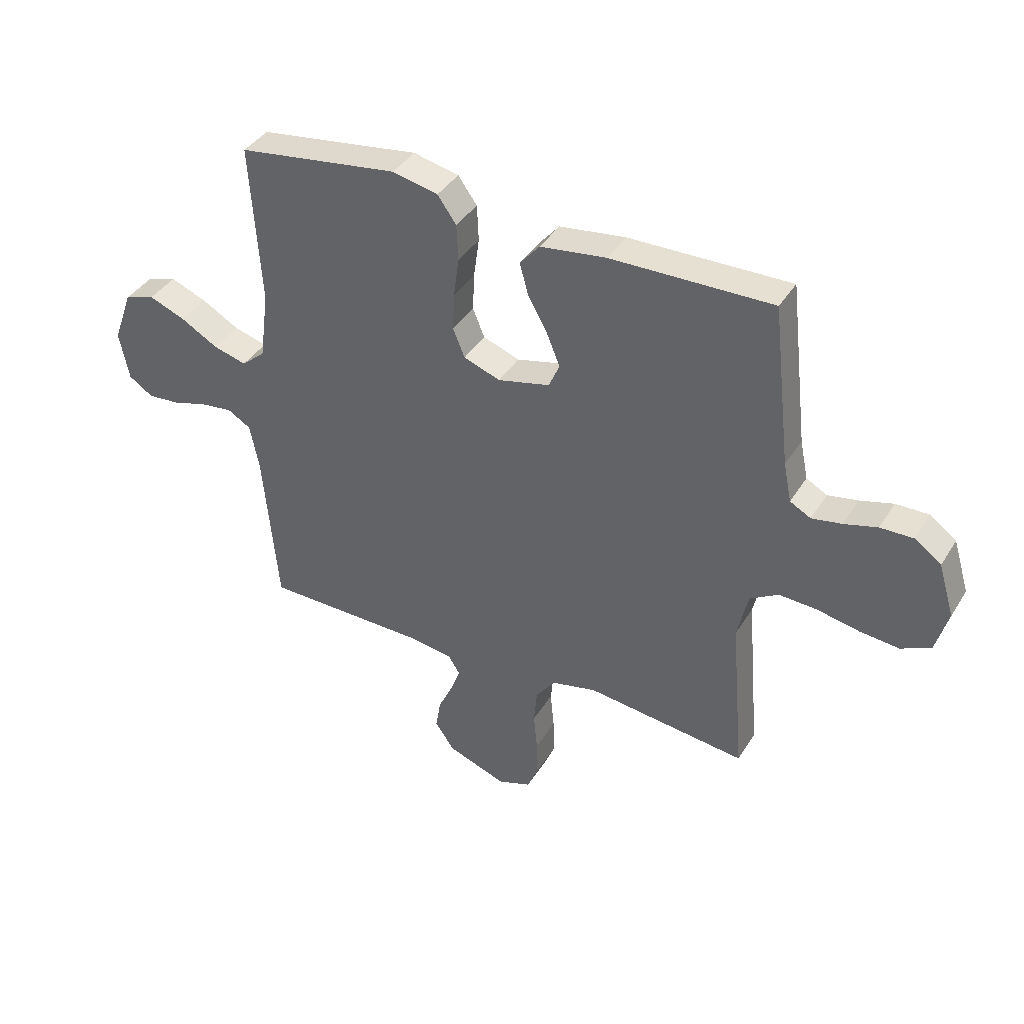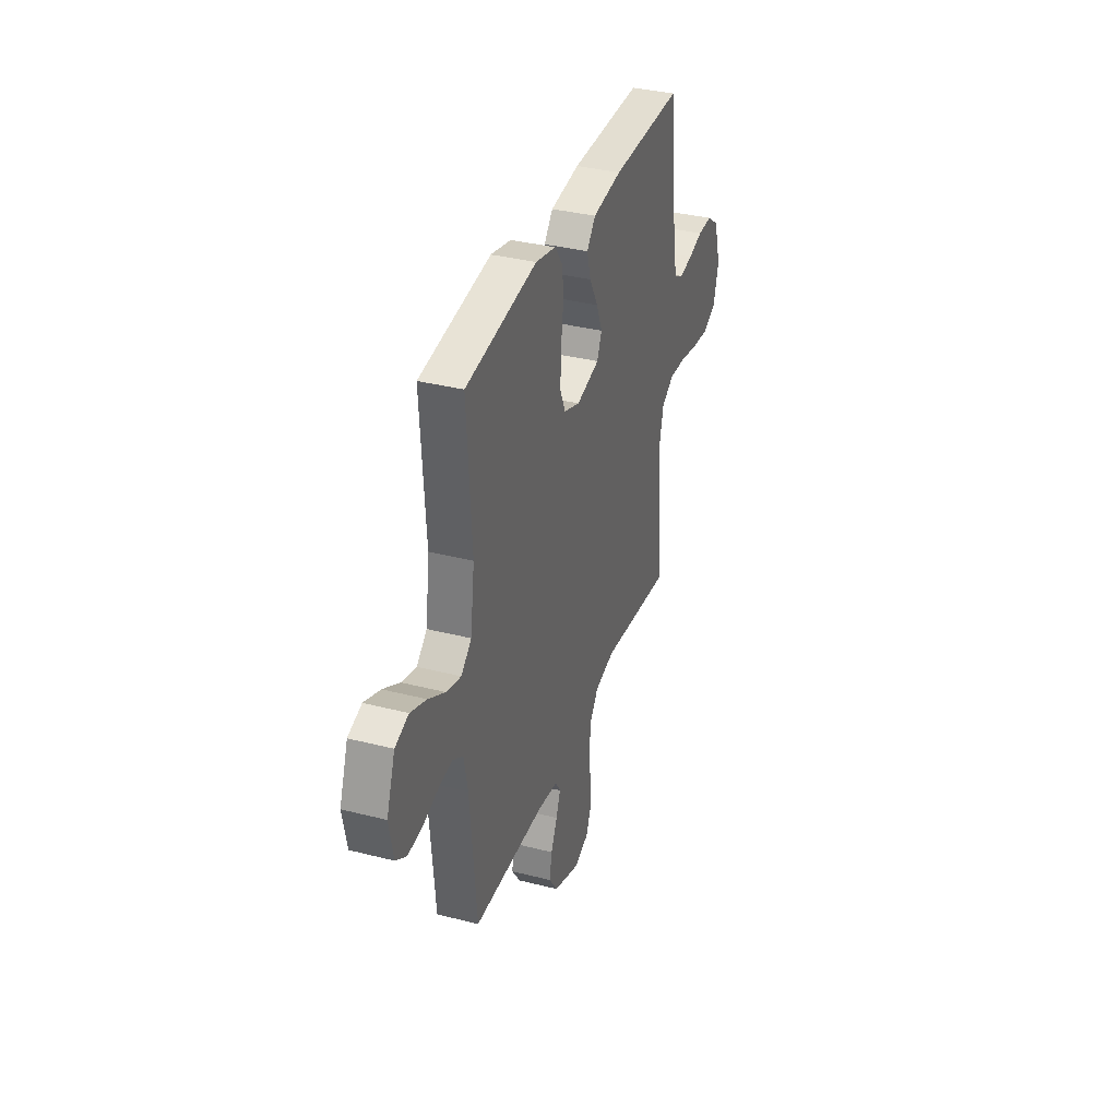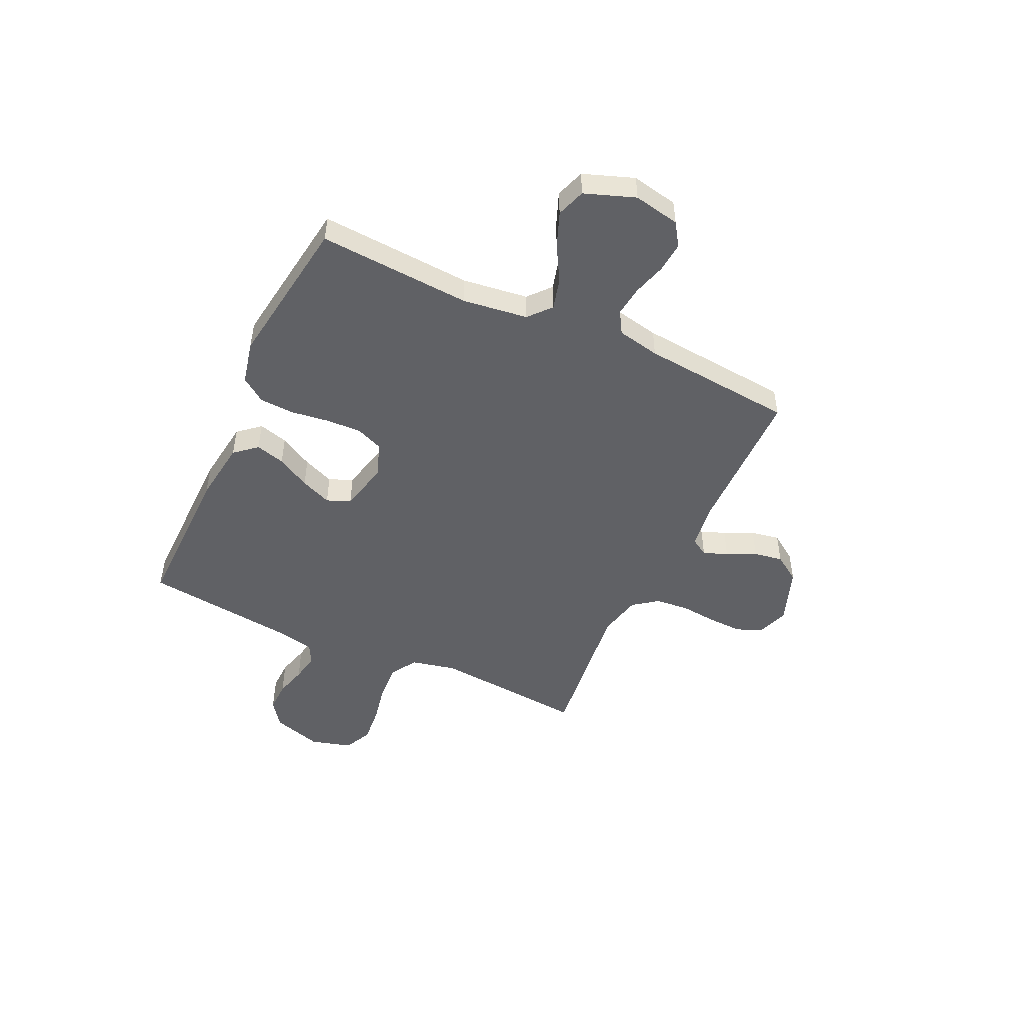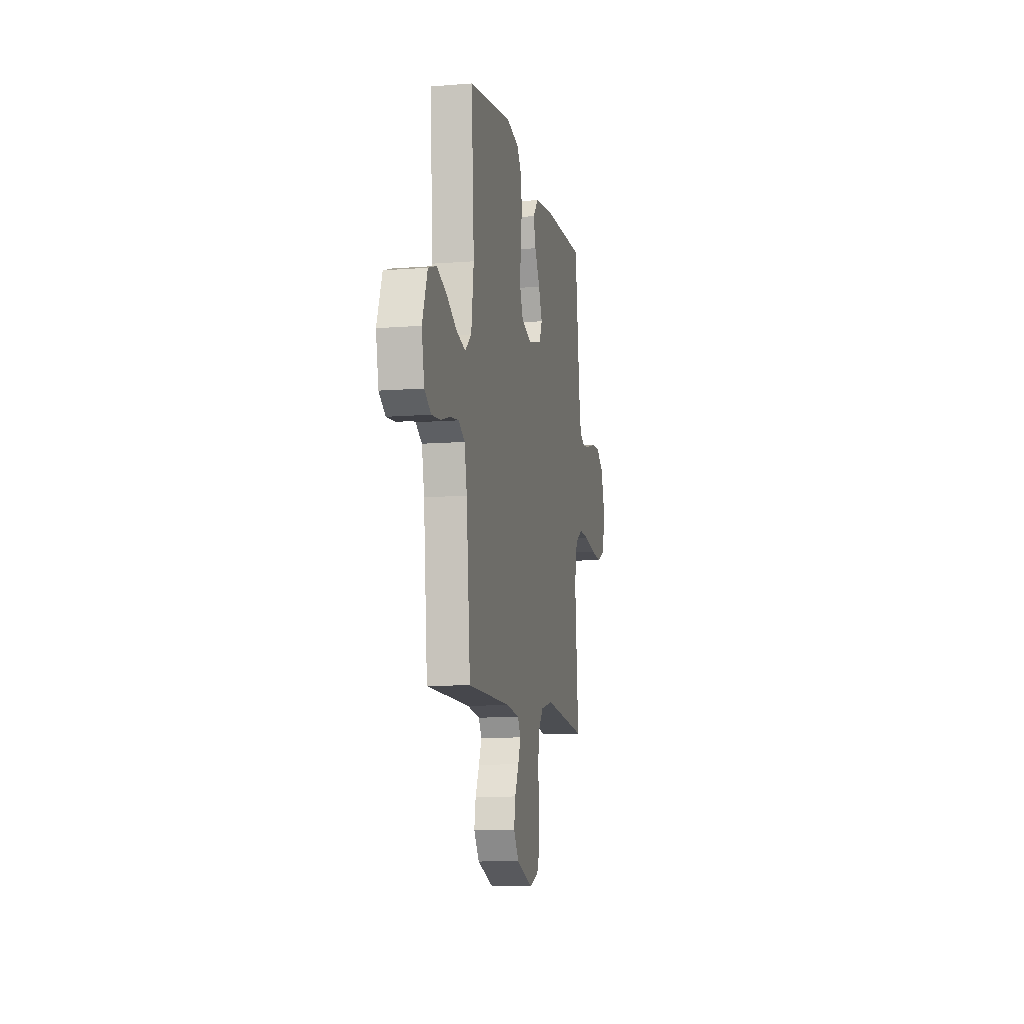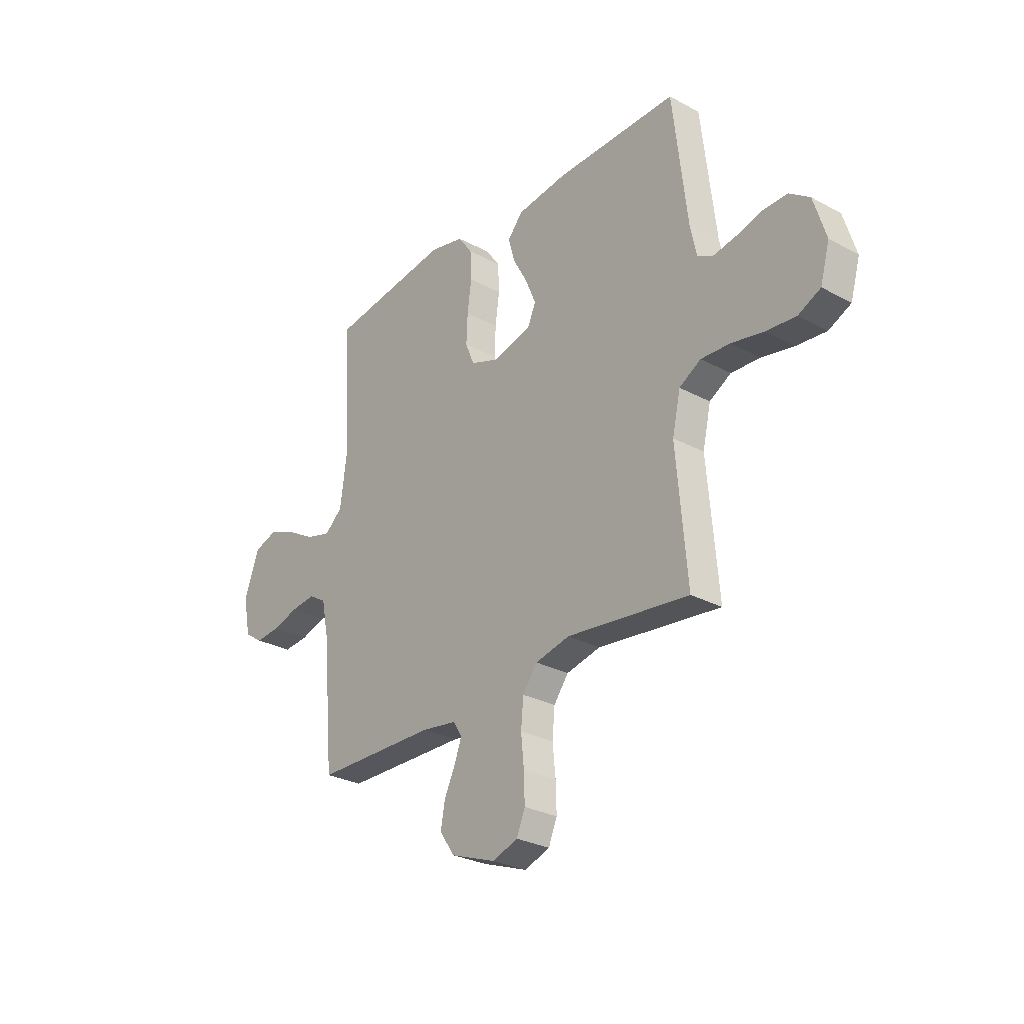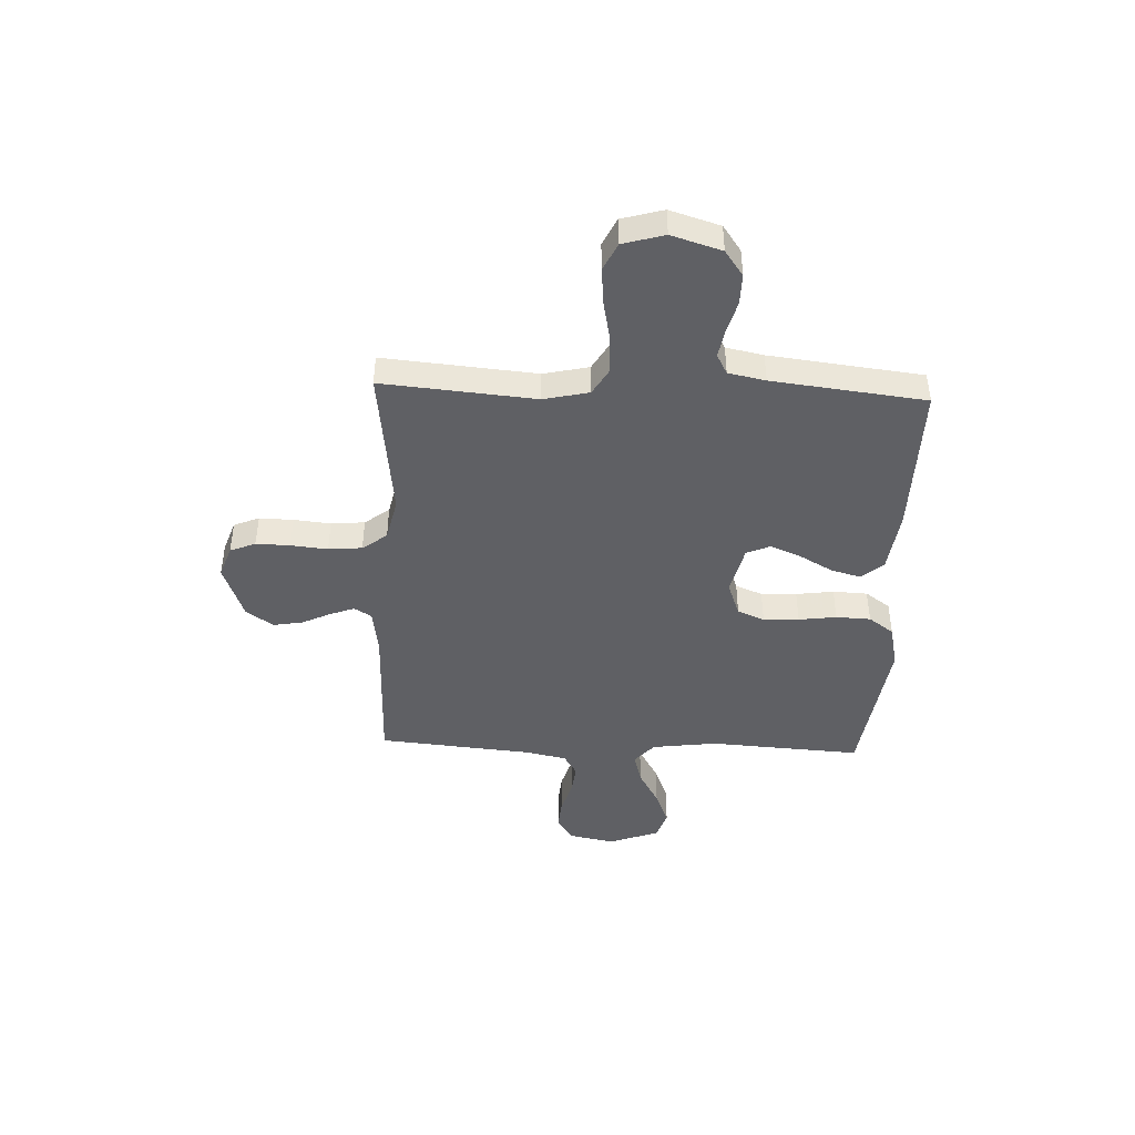
<metadata>
{"format":"obj","ext":"obj","renderer":"f3d","projection":"perspective","resolution":1024,"background":"white","views":[{"elev":39.2,"azim":-151.4,"up":"+Z"},{"elev":35.4,"azim":108.7,"up":"+Z"},{"elev":-48.7,"azim":64.9,"up":"+Y"},{"elev":-10.0,"azim":101.5,"up":"+Z"},{"elev":-28.2,"azim":-129.2,"up":"+Z"},{"elev":-44.1,"azim":-92.4,"up":"+Y"}]}
</metadata>
<code>
v 0.5 0.07 0.5
v 0.481 0.07 0.2
v 0.498 0.07 0.072
v 0.542 0.07 0.034
v 0.604 0.07 0.051
v 0.674 0.07 0.091
v 0.742 0.07 0.118
v 0.799 0.07 0.099
v 0.835 0.07 0
v 0.817 0.07 -0.091
v 0.772 0.07 -0.121
v 0.712 0.07 -0.116
v 0.647 0.07 -0.097
v 0.587 0.07 -0.09
v 0.544 0.07 -0.116
v 0.527 0.07 -0.2
v 0.5 0.07 -0.5
v 0.2 0.07 -0.505
v 0.113 0.07 -0.518
v 0.092 0.07 -0.552
v 0.11 0.07 -0.6
v 0.137 0.07 -0.657
v 0.147 0.07 -0.714
v 0.111 0.07 -0.767
v 0 0.07 -0.808
v -0.062 0.07 -0.786
v -0.083 0.07 -0.736
v -0.081 0.07 -0.669
v -0.074 0.07 -0.597
v -0.08 0.07 -0.531
v -0.116 0.07 -0.483
v -0.2 0.07 -0.464
v -0.5 0.07 -0.5
v -0.474 0.07 -0.2
v -0.494 0.07 -0.111
v -0.547 0.07 -0.08
v -0.618 0.07 -0.084
v -0.697 0.07 -0.1
v -0.77 0.07 -0.107
v -0.825 0.07 -0.081
v -0.848 0.07 0
v -0.818 0.07 0.098
v -0.768 0.07 0.134
v -0.707 0.07 0.133
v -0.645 0.07 0.116
v -0.589 0.07 0.106
v -0.55 0.07 0.127
v -0.535 0.07 0.2
v -0.5 0.07 0.5
v -0.2 0.07 0.496
v -0.077 0.07 0.48
v -0.04 0.07 0.437
v -0.056 0.07 0.379
v -0.092 0.07 0.314
v -0.117 0.07 0.253
v -0.097 0.07 0.207
v 0 0.07 0.184
v 0.068 0.07 0.209
v 0.09 0.07 0.262
v 0.087 0.07 0.332
v 0.077 0.07 0.406
v 0.08 0.07 0.474
v 0.115 0.07 0.523
v 0.2 0.07 0.542
v 0.5 0 0.5
v 0.481 0 0.2
v 0.498 0 0.072
v 0.542 0 0.034
v 0.604 0 0.051
v 0.674 0 0.091
v 0.742 0 0.118
v 0.799 0 0.099
v 0.835 0 0
v 0.817 0 -0.091
v 0.772 0 -0.121
v 0.712 0 -0.116
v 0.647 0 -0.097
v 0.587 0 -0.09
v 0.544 0 -0.116
v 0.527 0 -0.2
v 0.5 0 -0.5
v 0.2 0 -0.505
v 0.113 0 -0.518
v 0.092 0 -0.552
v 0.11 0 -0.6
v 0.137 0 -0.657
v 0.147 0 -0.714
v 0.111 0 -0.767
v 0 0 -0.808
v -0.062 0 -0.786
v -0.083 0 -0.736
v -0.081 0 -0.669
v -0.074 0 -0.597
v -0.08 0 -0.531
v -0.116 0 -0.483
v -0.2 0 -0.464
v -0.5 0 -0.5
v -0.474 0 -0.2
v -0.494 0 -0.111
v -0.547 0 -0.08
v -0.618 0 -0.084
v -0.697 0 -0.1
v -0.77 0 -0.107
v -0.825 0 -0.081
v -0.848 0 0
v -0.818 0 0.098
v -0.768 0 0.134
v -0.707 0 0.133
v -0.645 0 0.116
v -0.589 0 0.106
v -0.55 0 0.127
v -0.535 0 0.2
v -0.5 0 0.5
v -0.2 0 0.496
v -0.077 0 0.48
v -0.04 0 0.437
v -0.056 0 0.379
v -0.092 0 0.314
v -0.117 0 0.253
v -0.097 0 0.207
v 0 0 0.184
v 0.068 0 0.209
v 0.09 0 0.262
v 0.087 0 0.332
v 0.077 0 0.406
v 0.08 0 0.474
v 0.115 0 0.523
v 0.2 0 0.542
f 64 1 2
f 63 64 2
f 62 63 2
f 61 62 2
f 60 61 2
f 59 60 2 3
f 58 59 3 4
f 57 58 4
f 56 57 4
f 52 53 54
f 51 52 54
f 50 51 54
f 49 50 54
f 48 49 54
f 47 48 54 55
f 46 47 55 56
f 43 44 45
f 42 43 45
f 41 42 45
f 40 41 45
f 39 40 45
f 38 39 45
f 37 38 45
f 36 37 45 46
f 46 56 4
f 36 46 4
f 35 36 4
f 32 33 34
f 34 35 4
f 32 34 4
f 31 32 4
f 27 28 29
f 26 27 29
f 25 26 29
f 24 25 29
f 23 24 29
f 22 23 29
f 21 22 29
f 20 21 29 30
f 19 20 30 31
f 16 17 18
f 19 31 4
f 18 19 4
f 16 18 4
f 15 16 4
f 11 12 13
f 10 11 13
f 9 10 13
f 8 9 13
f 7 8 13
f 6 7 13
f 5 6 13
f 5 13 14
f 4 5 14 15
f 66 65 128
f 66 128 127
f 66 127 126
f 66 126 125
f 66 125 124
f 67 66 124 123
f 68 67 123 122
f 68 122 121
f 68 121 120
f 118 117 116
f 118 116 115
f 118 115 114
f 118 114 113
f 118 113 112
f 119 118 112 111
f 120 119 111 110
f 109 108 107
f 109 107 106
f 109 106 105
f 109 105 104
f 109 104 103
f 109 103 102
f 109 102 101
f 110 109 101 100
f 68 120 110
f 68 110 100
f 68 100 99
f 98 97 96
f 68 99 98
f 68 98 96
f 68 96 95
f 93 92 91
f 93 91 90
f 93 90 89
f 93 89 88
f 93 88 87
f 93 87 86
f 93 86 85
f 94 93 85 84
f 95 94 84 83
f 82 81 80
f 68 95 83
f 68 83 82
f 68 82 80
f 68 80 79
f 77 76 75
f 77 75 74
f 77 74 73
f 77 73 72
f 77 72 71
f 77 71 70
f 77 70 69
f 78 77 69
f 79 78 69 68
f 1 65 66 2
f 2 66 67 3
f 3 67 68 4
f 4 68 69 5
f 5 69 70 6
f 6 70 71 7
f 7 71 72 8
f 8 72 73 9
f 9 73 74 10
f 10 74 75 11
f 11 75 76 12
f 12 76 77 13
f 13 77 78 14
f 14 78 79 15
f 15 79 80 16
f 16 80 81 17
f 17 81 82 18
f 18 82 83 19
f 19 83 84 20
f 20 84 85 21
f 21 85 86 22
f 22 86 87 23
f 23 87 88 24
f 24 88 89 25
f 25 89 90 26
f 26 90 91 27
f 27 91 92 28
f 28 92 93 29
f 29 93 94 30
f 30 94 95 31
f 31 95 96 32
f 32 96 97 33
f 33 97 98 34
f 34 98 99 35
f 35 99 100 36
f 36 100 101 37
f 37 101 102 38
f 38 102 103 39
f 39 103 104 40
f 40 104 105 41
f 41 105 106 42
f 42 106 107 43
f 43 107 108 44
f 44 108 109 45
f 45 109 110 46
f 46 110 111 47
f 47 111 112 48
f 48 112 113 49
f 49 113 114 50
f 50 114 115 51
f 51 115 116 52
f 52 116 117 53
f 53 117 118 54
f 54 118 119 55
f 55 119 120 56
f 56 120 121 57
f 57 121 122 58
f 58 122 123 59
f 59 123 124 60
f 60 124 125 61
f 61 125 126 62
f 62 126 127 63
f 63 127 128 64
f 64 128 65 1

</code>
